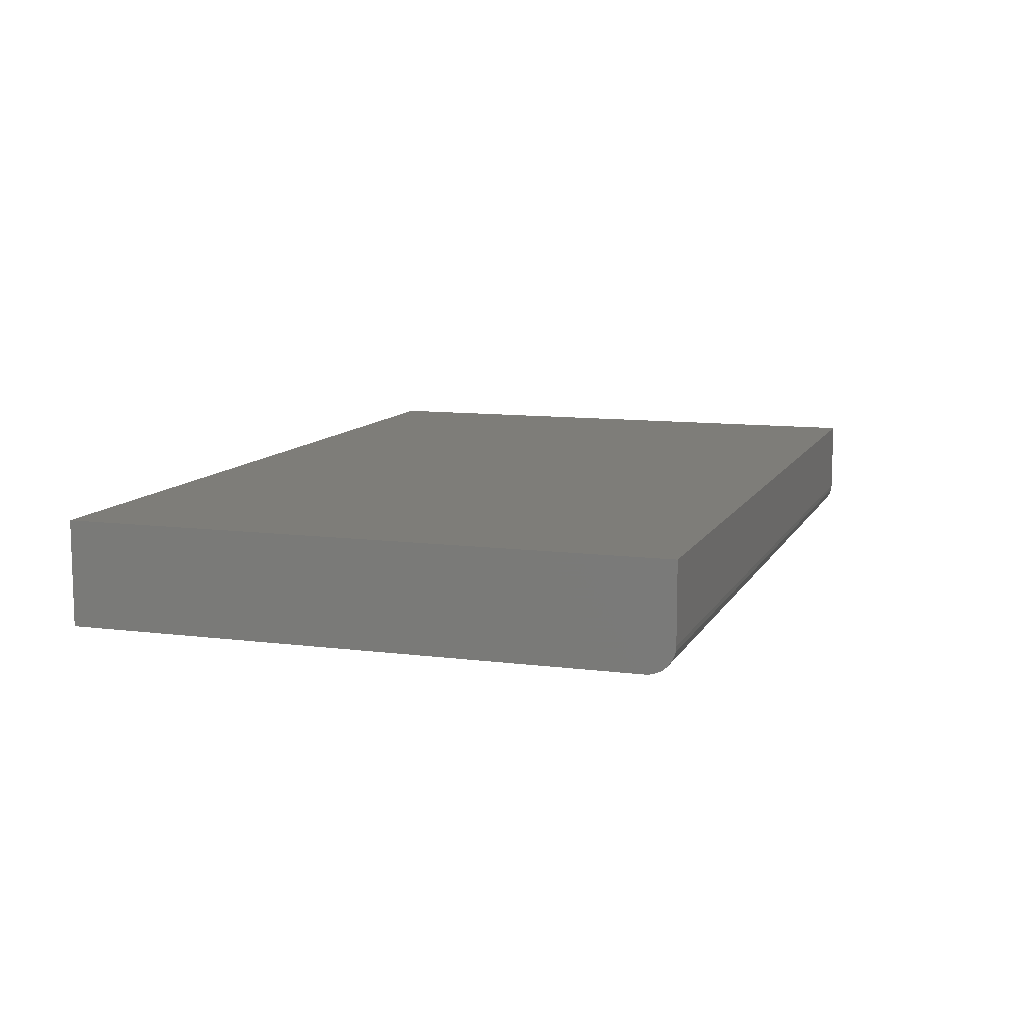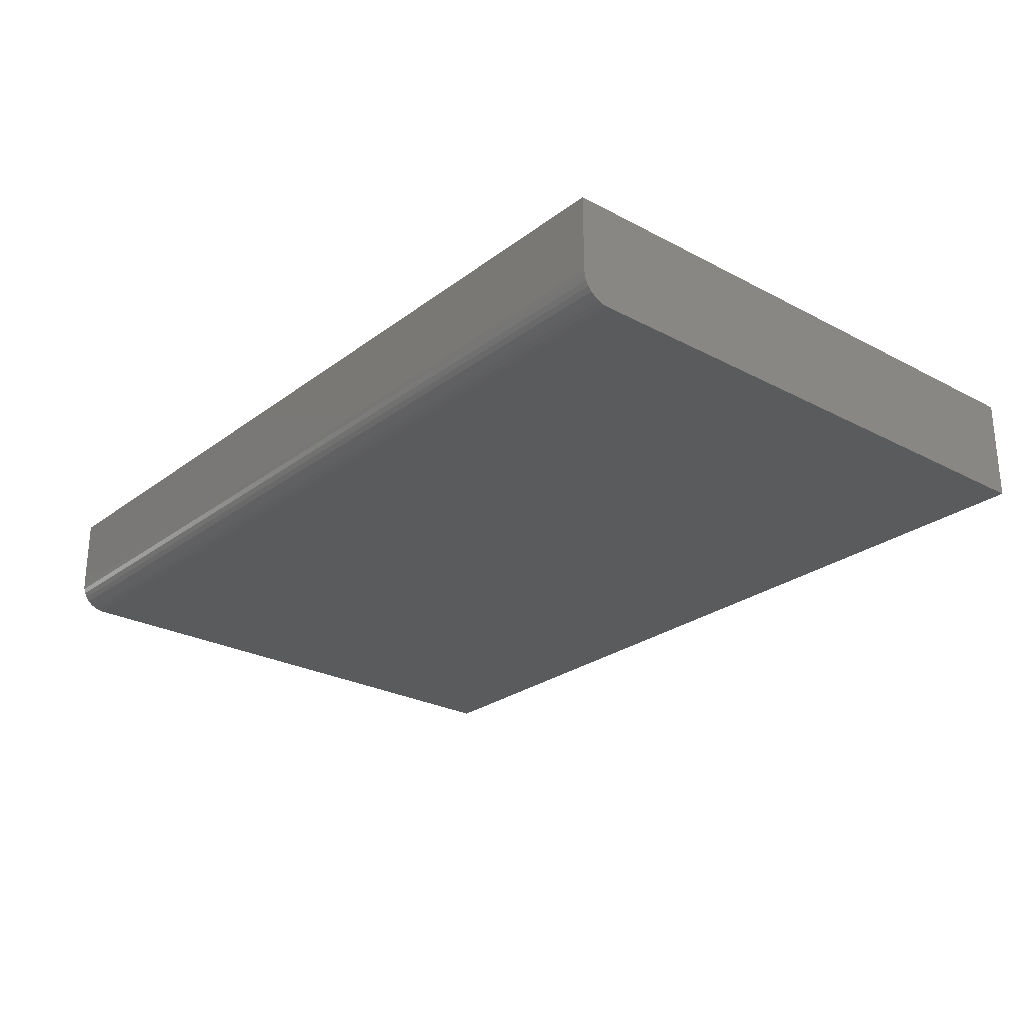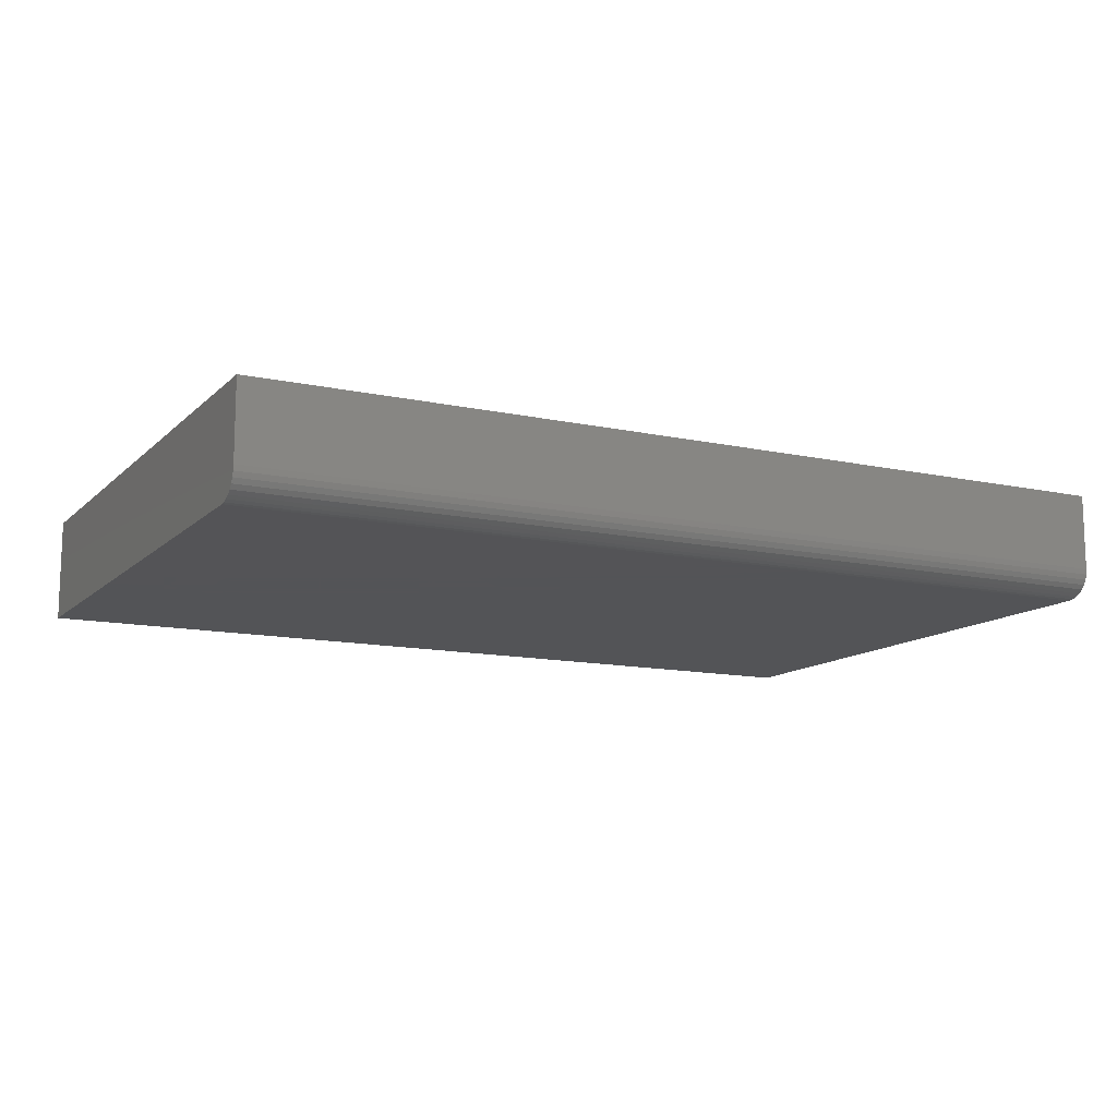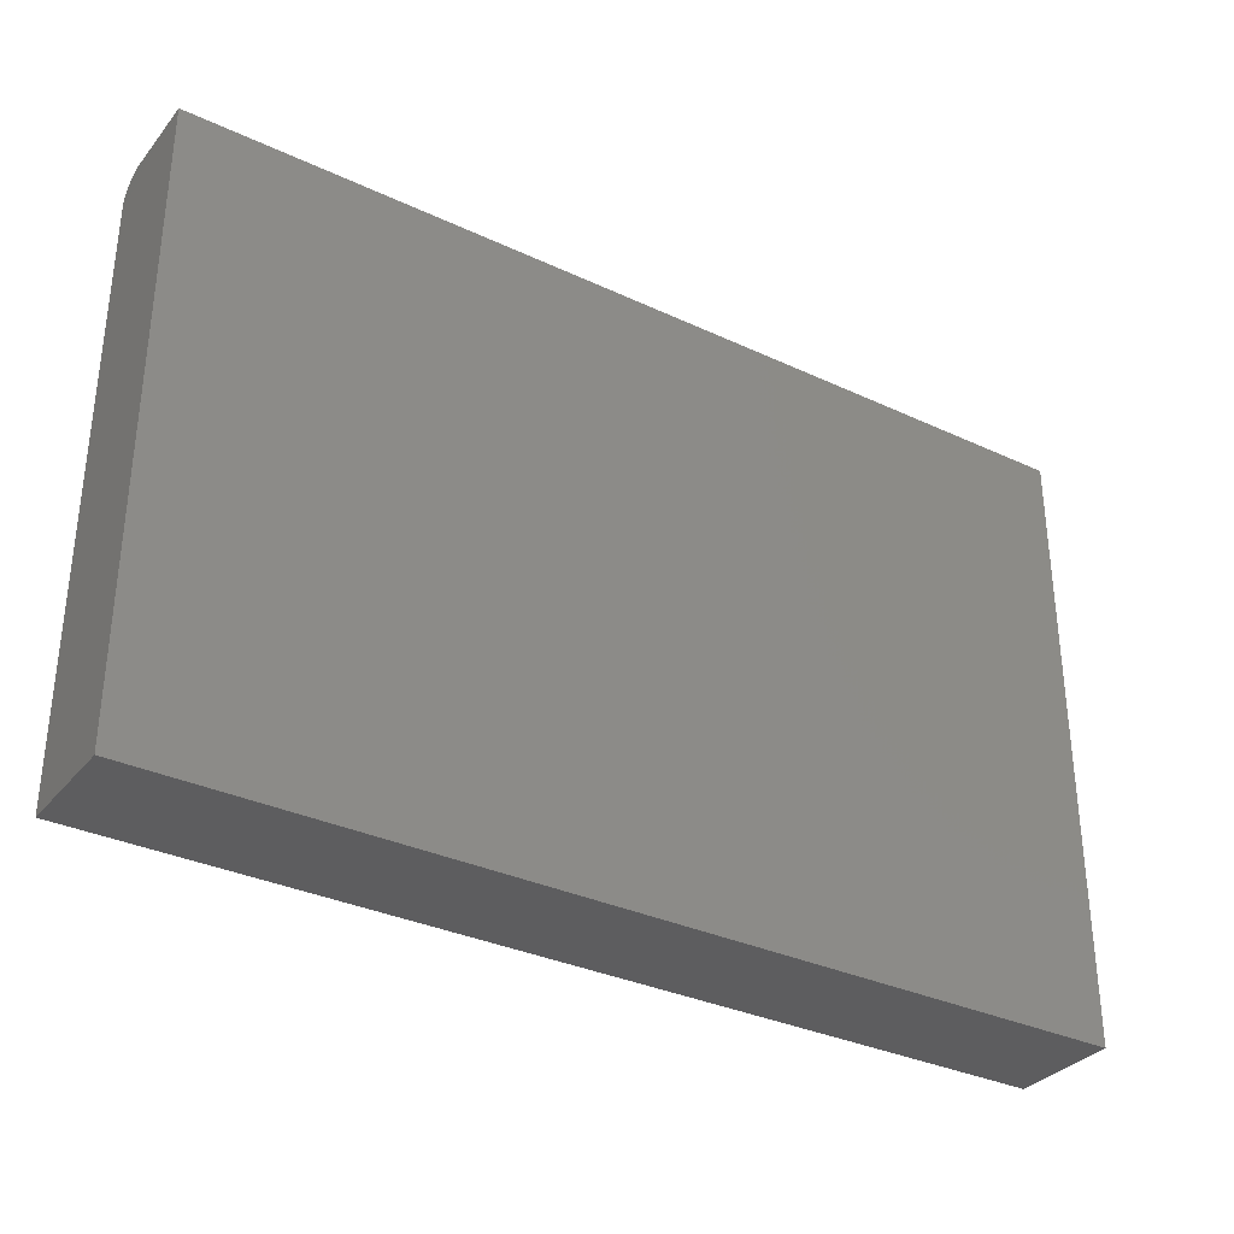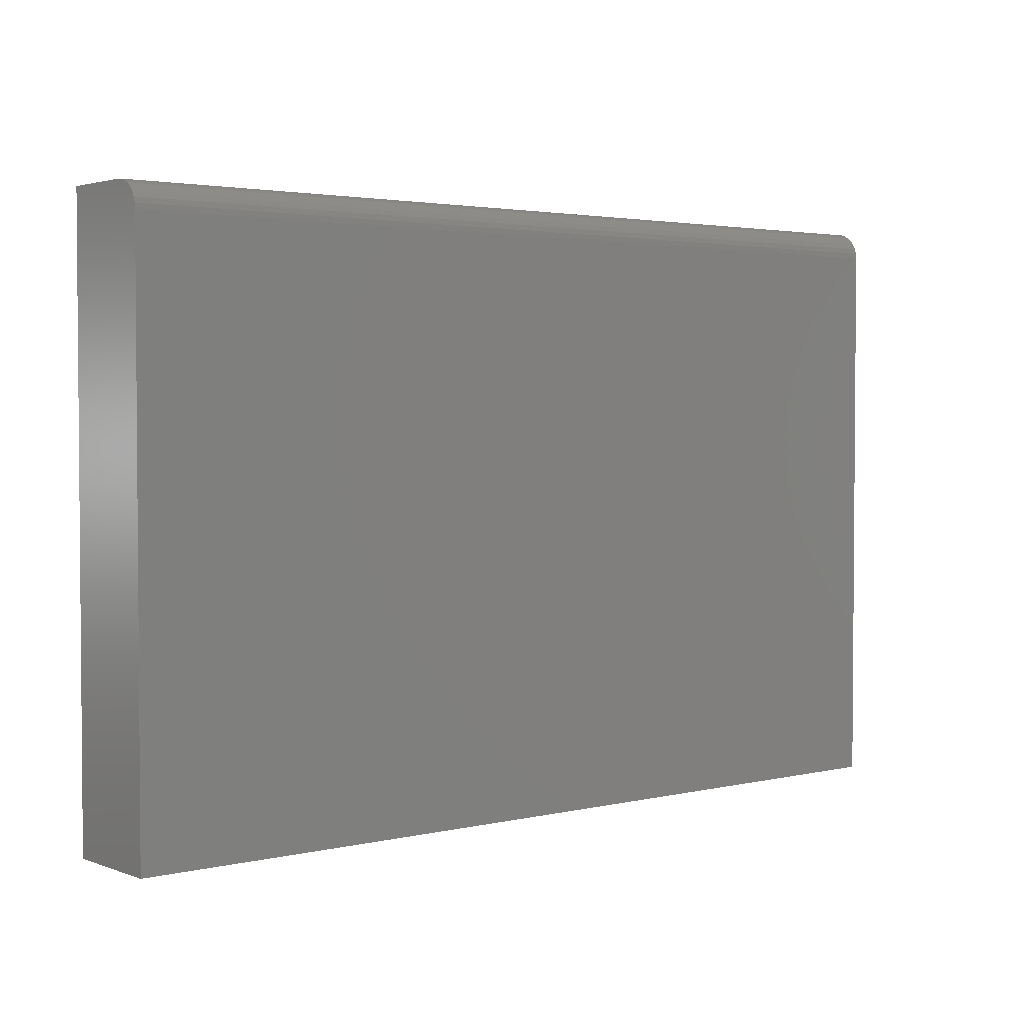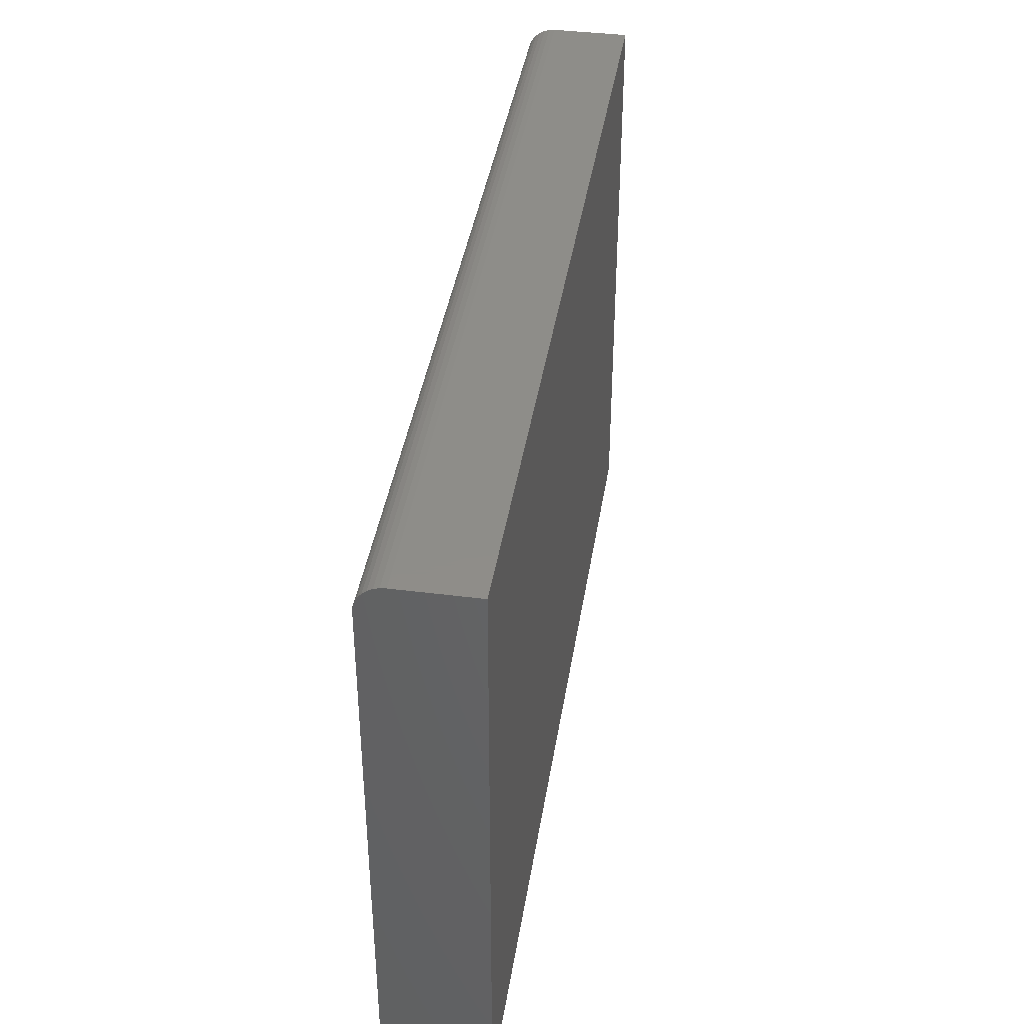
<metadata>
{"format":"stl","ext":"stl","renderer":"f3d","projection":"perspective","resolution":1024,"background":"white","views":[{"elev":10.2,"azim":108.2,"up":"+Z"},{"elev":-25.9,"azim":-130.2,"up":"+Z"},{"elev":-12.4,"azim":152.9,"up":"+Z"},{"elev":-33.1,"azim":-32.8,"up":"+Y"},{"elev":2.7,"azim":140.9,"up":"+Y"},{"elev":40.2,"azim":-81.1,"up":"+Y"}]}
</metadata>
<code>
# stl→obj: 28 verts, 52 faces
v -0.2578 0.3234 0.6878
v 0.25 0.3234 0.6878
v 0.25 0.3203 0.6875
v 0.1965 0.3203 0.6875
v -0.2044 0.3203 0.6875
v -0.2578 0.3203 0.6875
v -0.2578 0.3359 0.7031
v 0.25 0.3359 0.7031
v -0.2578 0.3356 0.7001
v 0.25 0.3356 0.7001
v -0.2578 0.3347 0.6971
v 0.25 0.3347 0.6971
v -0.2578 0.3333 0.6944
v 0.25 0.3333 0.6944
v -0.2578 0.3314 0.6921
v 0.25 0.3314 0.6921
v -0.2578 0.329 0.6901
v 0.25 0.329 0.6901
v -0.2578 0.3263 0.6887
v 0.25 0.3263 0.6887
v -0.2578 0.3359 0.7463
v 0.25 0.3359 0.7463
v -0.2578 0 0.6875
v -0.2578 6.528e-18 0.7463
v 0.25 3.472e-17 0.7463
v 0.25 2.819e-17 0.6875
v 0.1965 2.522e-17 0.6875
v -0.2044 2.967e-18 0.6875
f 1 2 3
f 1 3 4
f 1 4 5
f 1 5 6
f 7 8 9
f 9 8 10
f 9 10 11
f 11 10 12
f 11 12 13
f 13 12 14
f 13 14 15
f 15 14 16
f 15 16 17
f 17 16 18
f 17 18 19
f 19 18 20
f 19 20 1
f 1 20 2
f 7 21 8
f 8 21 22
f 23 24 6
f 15 7 9
f 15 9 11
f 15 11 13
f 21 7 15
f 21 15 17
f 21 17 19
f 21 19 1
f 21 1 6
f 21 6 24
f 12 10 8
f 22 25 26
f 22 26 3
f 22 3 2
f 22 2 20
f 22 20 18
f 22 18 16
f 22 16 14
f 22 14 12
f 22 12 8
f 4 3 27
f 27 3 26
f 5 4 28
f 28 4 27
f 6 5 23
f 23 5 28
f 25 24 23
f 25 23 28
f 25 28 27
f 25 27 26
f 22 21 25
f 25 21 24

</code>
